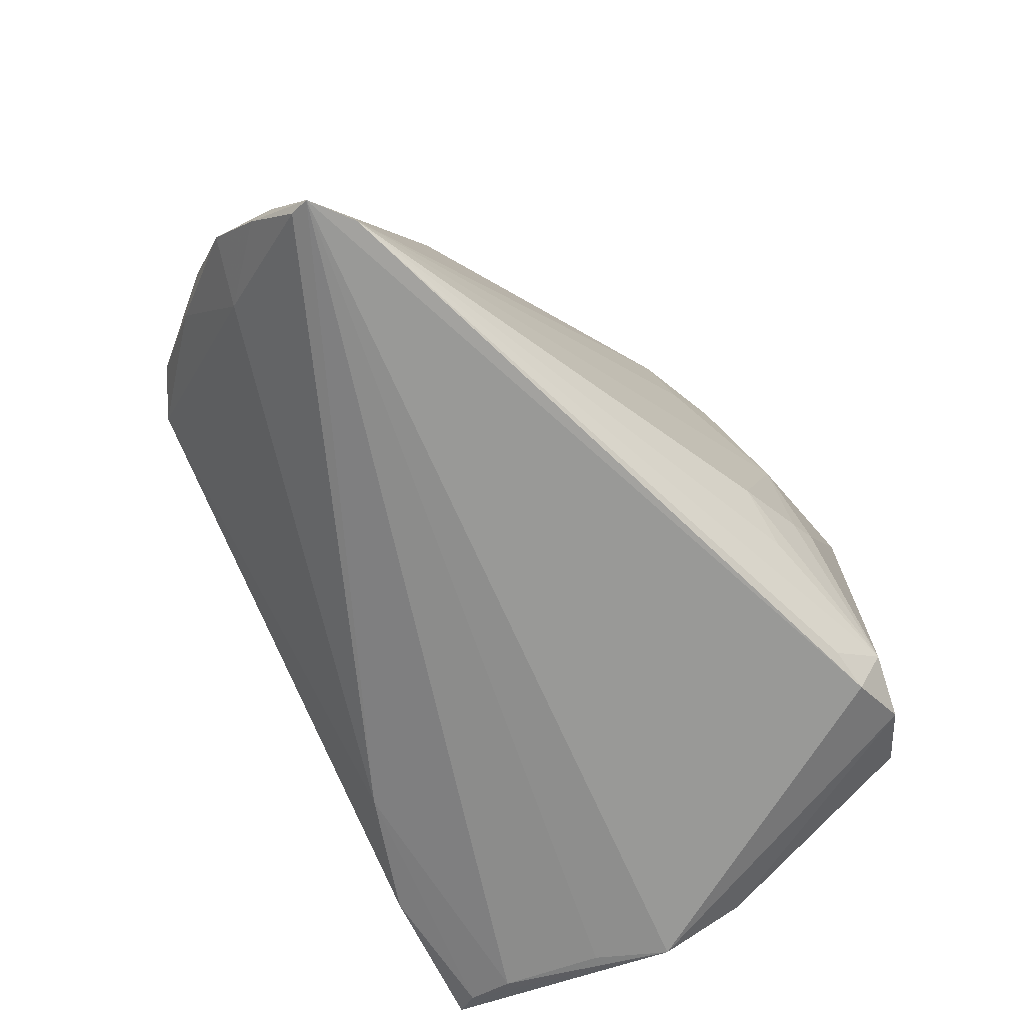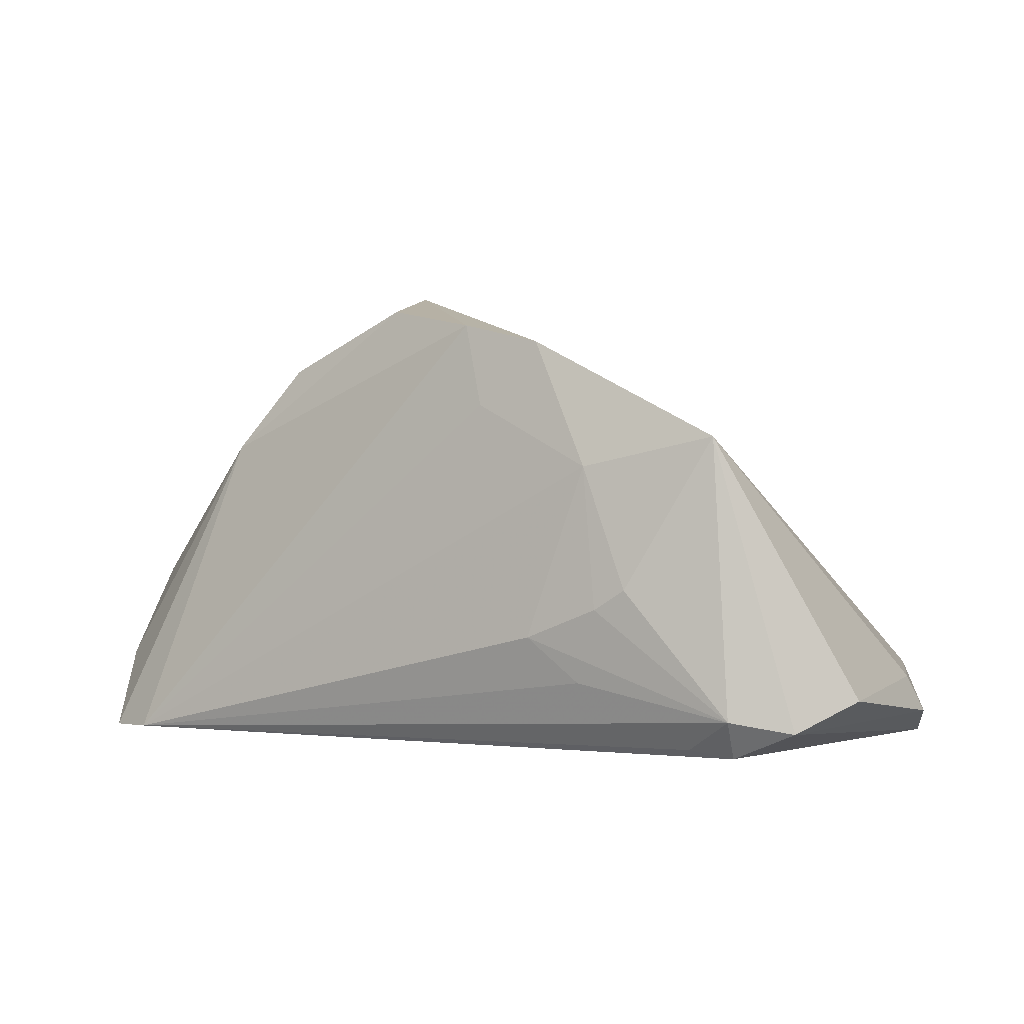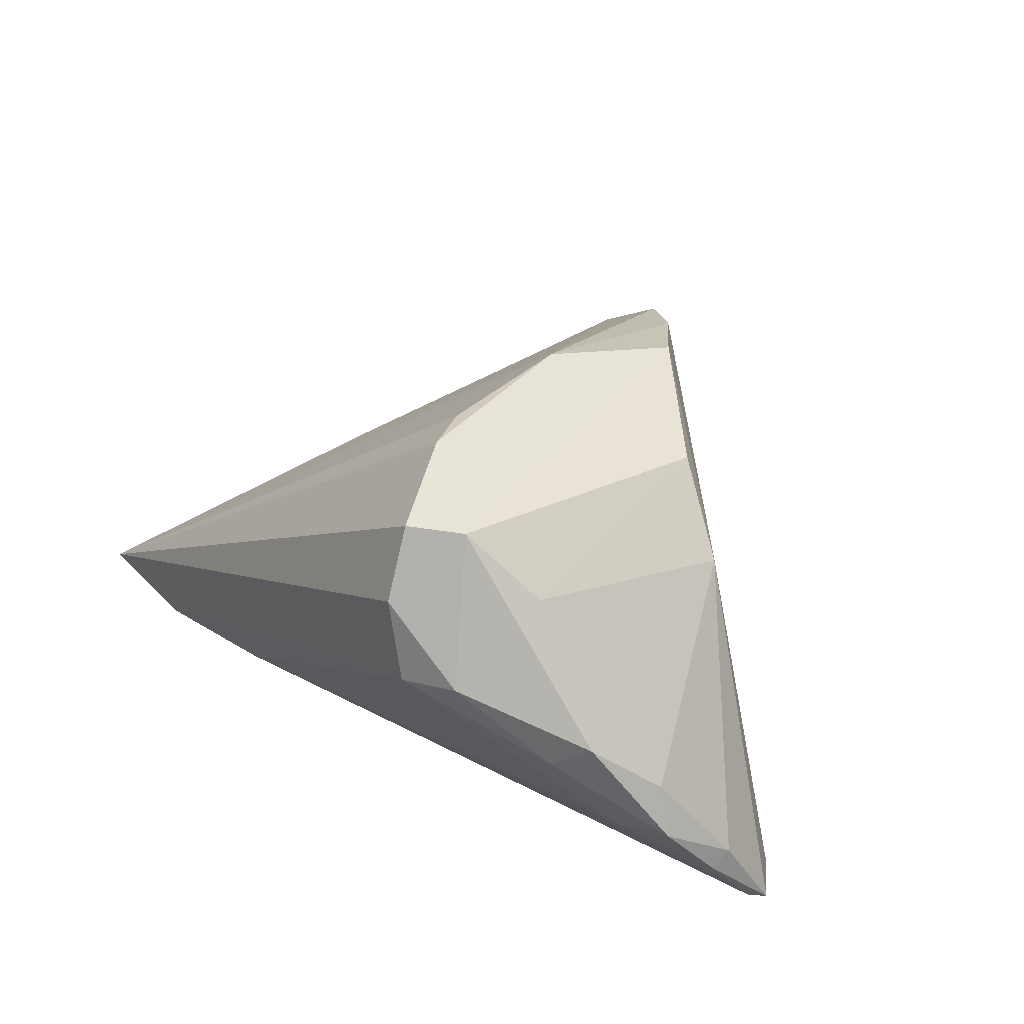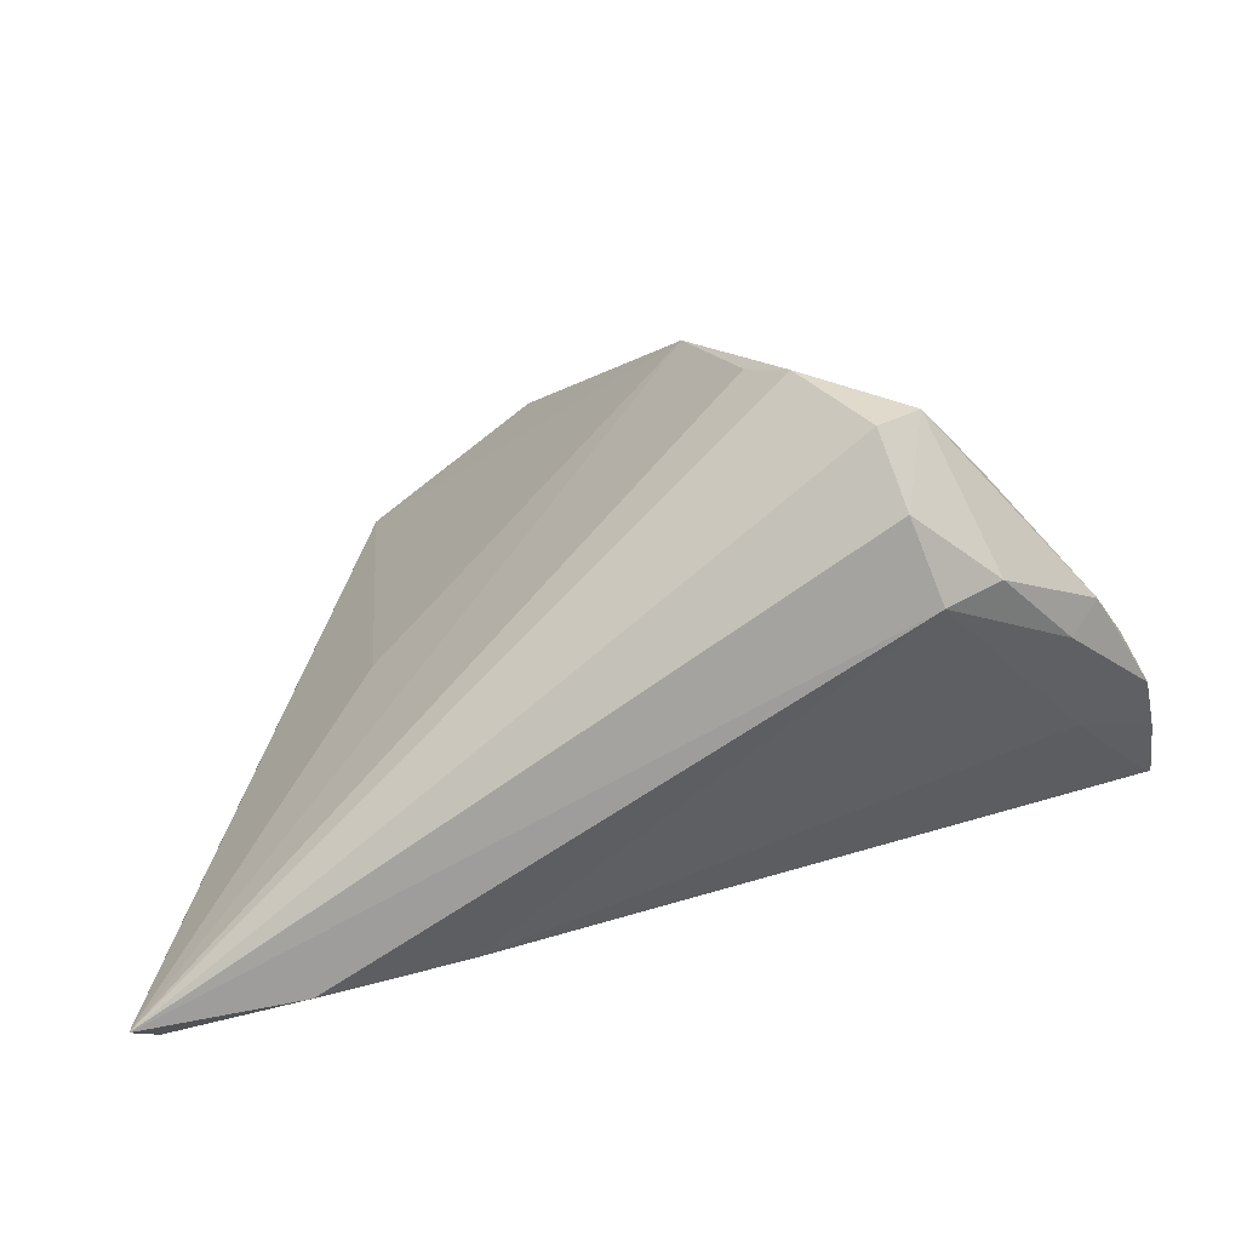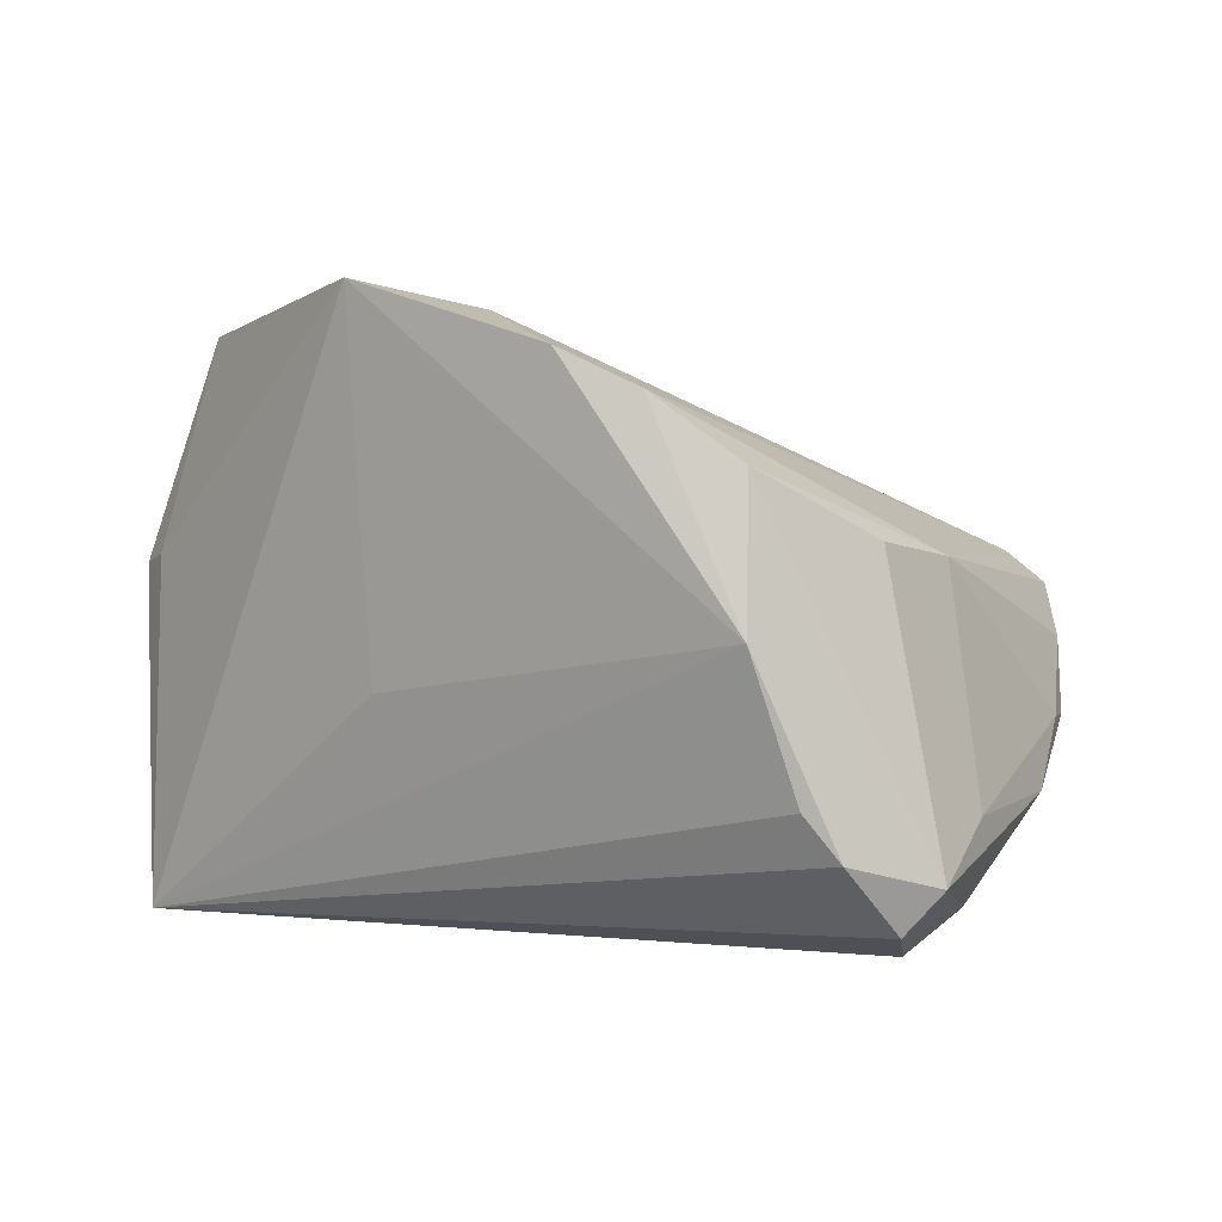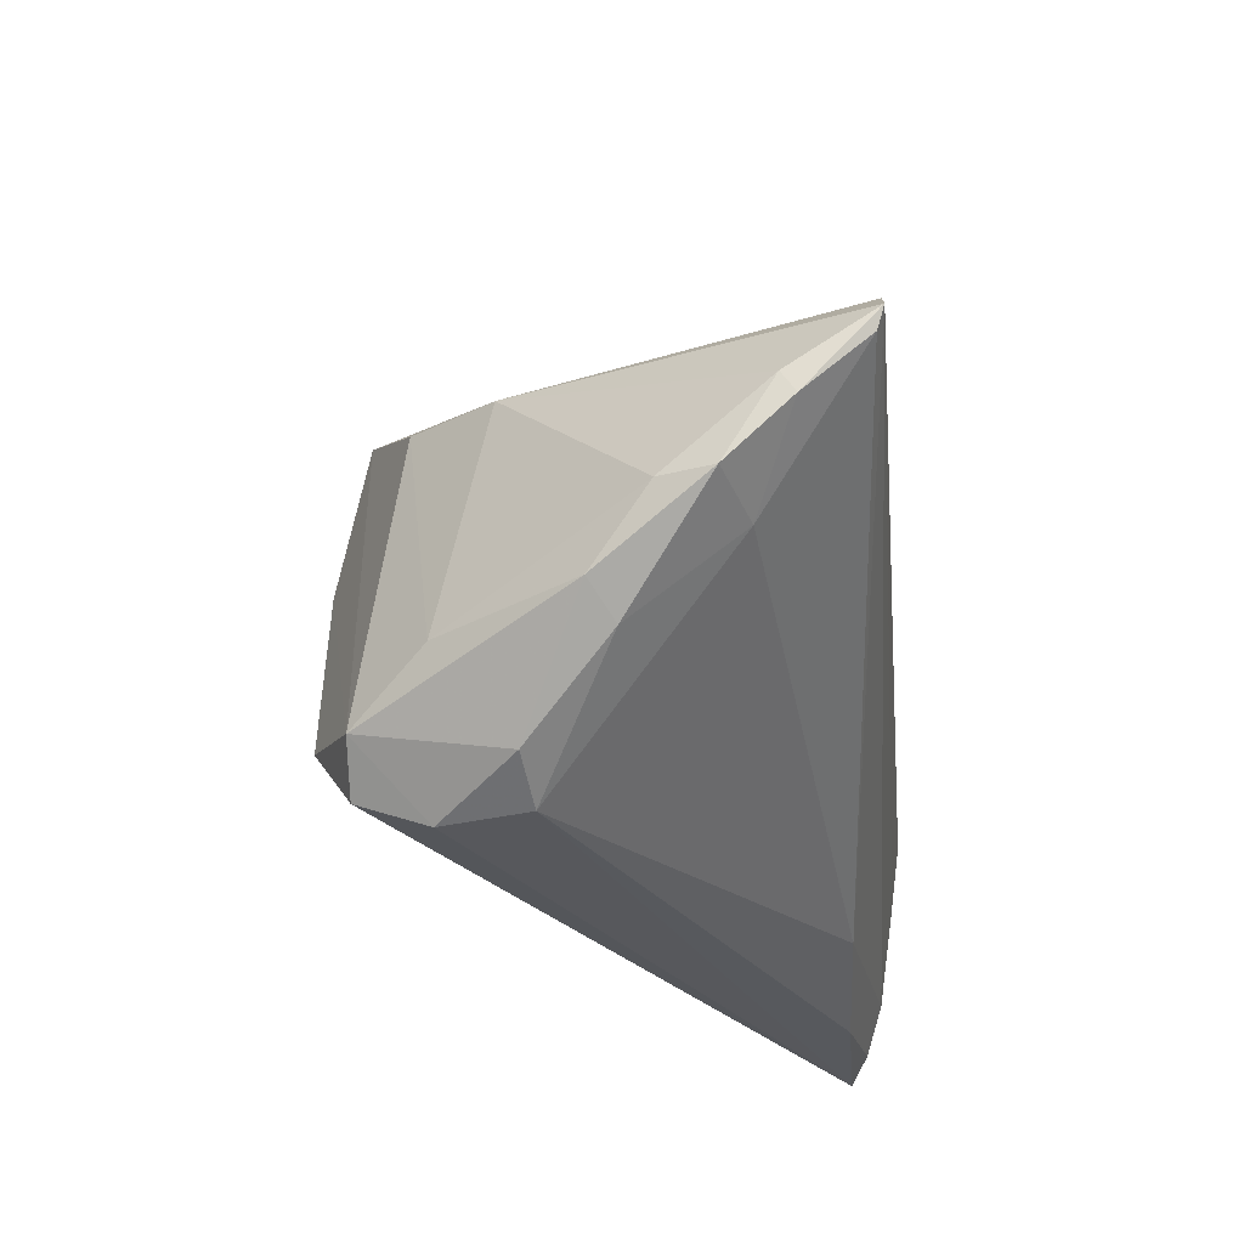
<metadata>
{"format":"obj","ext":"obj","renderer":"f3d","projection":"perspective","resolution":1024,"background":"white","views":[{"elev":-68.8,"azim":117.8,"up":"+Z"},{"elev":-0.2,"azim":-171.9,"up":"+Z"},{"elev":30.0,"azim":57.2,"up":"+Z"},{"elev":-74.9,"azim":11.3,"up":"+Y"},{"elev":2.2,"azim":-2.2,"up":"+Y"},{"elev":-27.4,"azim":95.9,"up":"+Y"}]}
</metadata>
<code>
v -0.02659 -0.007279 0.009758
v 0.003878 0.02719 0.03164
v -0.05675 0.007427 -0.0204
v 0.05295 -0.01946 0.005174
v 0.02042 -0.01828 0.03668
v -0.04986 -0.01124 -0.02311
v -0.005289 0.03477 -0.00921
v -0.01271 0.03703 0.01263
v 0.03361 -0.03633 0.02224
v 0.04964 -0.0132 -0.01066
v 0.04274 -0.02042 0.02185
v 0.05817 -0.01123 -0.00793
v 0.04216 -0.03225 0.01266
v -0.03626 -0.03567 -0.01693
v 0.01497 0.01887 0.03439
v -0.02926 0.04038 0.01621
v -0.03931 0.03934 -0.02073
v 0.01447 -7.894e-05 0.03807
v 0.05609 -0.01108 -0.001653
v -0.006046 0.03207 0.02898
v 0.001621 0.02978 0.02093
v 0.03724 -0.02748 0.03069
v 0.0594 0.004711 -0.0241
v 0.05891 -0.001843 -0.01385
v -0.01805 0.03928 -0.002991
v -0.01421 0.03806 -0.00551
v 0.03214 -0.03281 0.03096
v -0.02609 0.03643 -0.02312
v -0.05368 -0.03318 -0.01878
v -0.05343 -0.01328 -0.02288
v 0.03965 0.008829 0.0163
v -0.03165 0.0372 -0.0241
v -0.05652 -0.003725 -0.0241
v 0.0307 0.0106 0.0269
v -0.03106 0.04076 -0.01921
v 0.04924 -0.02302 0.002395
v 0.02504 -0.02404 0.03664
v -0.04722 0.03588 -0.01679
v -0.01954 -0.03043 -0.01788
v -0.05602 -0.03633 -0.01665
v -0.05264 -0.02694 -0.02085
v 0.05427 0.008851 -0.02393
v 0.03555 -0.03587 0.01183
v -0.05444 0.008773 -0.01557
v -0.01184 0.03552 -0.01495
v 0.05897 -0.004411 -0.01554
v 0.05862 0.002164 -0.02323
f 32 23 33
f 47 39 23
f 34 11 31
f 31 15 34
f 23 32 42
f 42 31 23
f 35 16 25
f 33 40 3
f 35 32 17
f 17 16 35
f 17 38 16
f 17 32 33
f 17 3 38
f 33 3 17
f 33 23 6
f 43 14 39
f 43 40 14
f 20 16 18
f 46 47 23
f 23 31 24
f 12 46 24
f 24 46 23
f 15 31 2
f 20 18 2
f 2 18 15
f 31 42 2
f 28 32 35
f 35 42 28
f 28 42 32
f 35 7 45
f 45 42 35
f 7 42 45
f 8 42 7
f 8 16 20
f 8 25 16
f 23 39 41
f 10 43 39
f 10 46 12
f 39 47 10
f 47 46 10
f 27 40 9
f 40 43 9
f 43 13 9
f 16 40 1
f 1 18 16
f 40 18 1
f 37 40 27
f 12 24 19
f 19 24 31
f 19 31 11
f 26 8 7
f 25 8 26
f 26 7 35
f 35 25 26
f 21 2 42
f 42 8 21
f 20 2 21
f 21 8 20
f 44 3 40
f 44 40 16
f 38 3 44
f 16 38 44
f 14 40 29
f 39 14 29
f 29 41 39
f 29 40 33
f 33 41 29
f 30 6 23
f 23 41 30
f 33 6 30
f 30 41 33
f 36 13 43
f 36 10 12
f 43 10 36
f 5 18 40
f 40 37 5
f 5 37 18
f 15 18 22
f 18 37 22
f 34 15 22
f 22 11 34
f 22 37 27
f 27 9 22
f 22 9 13
f 4 22 13
f 12 19 4
f 4 19 11
f 11 22 4
f 4 36 12
f 13 36 4

</code>
